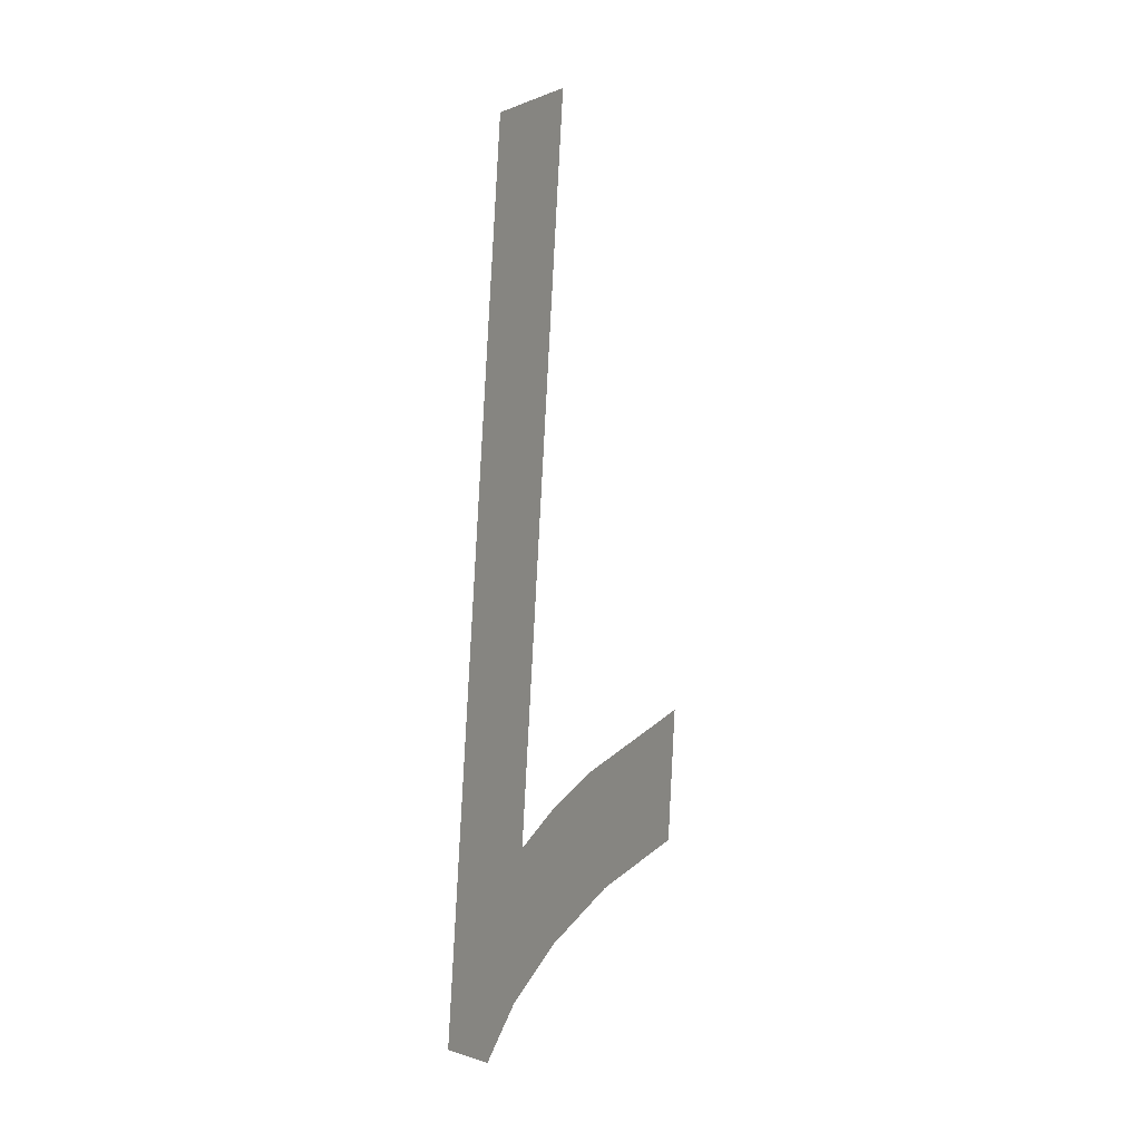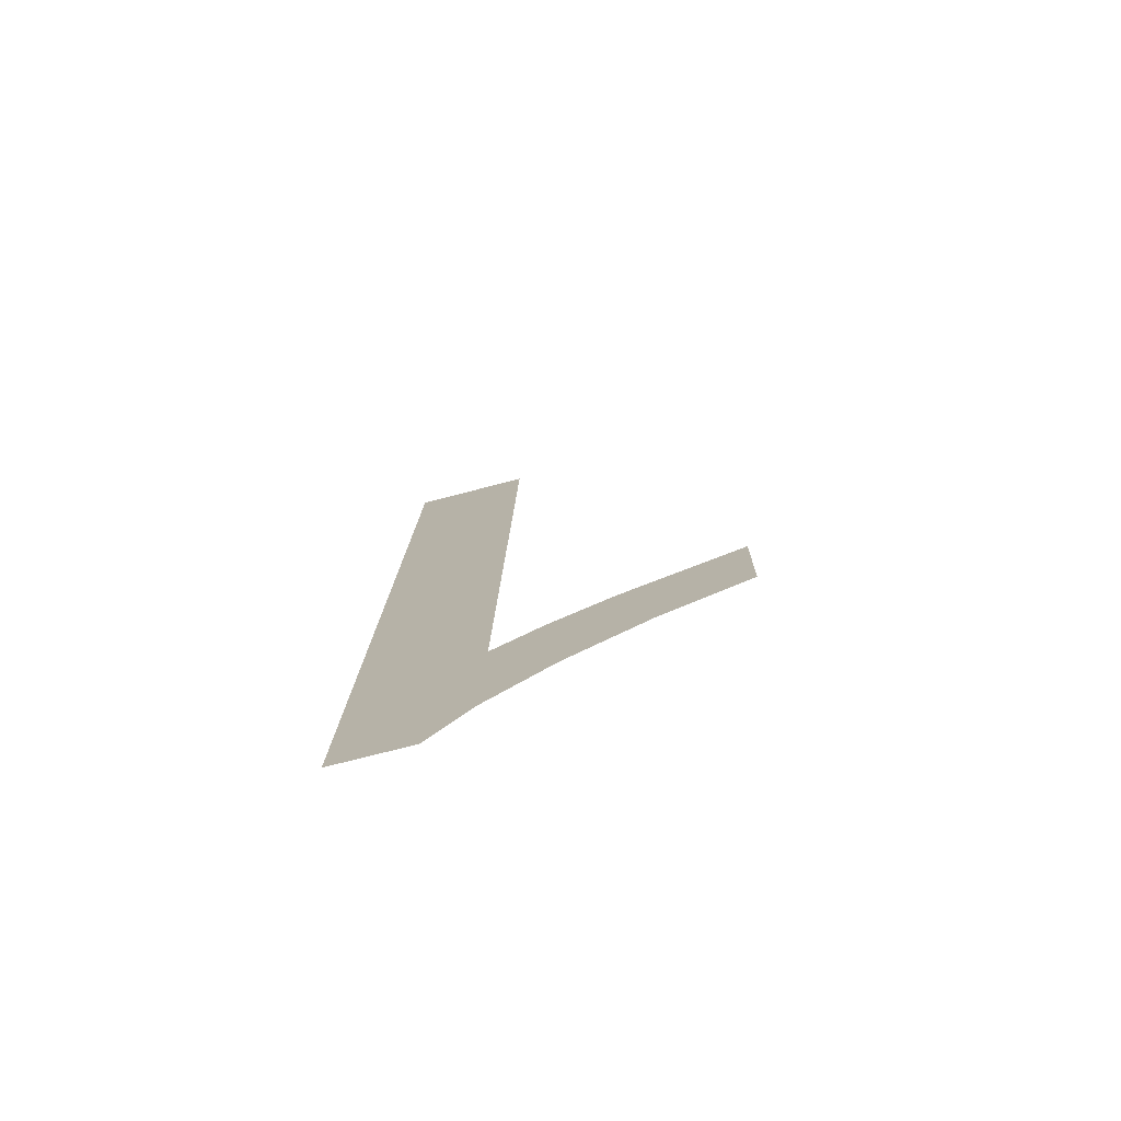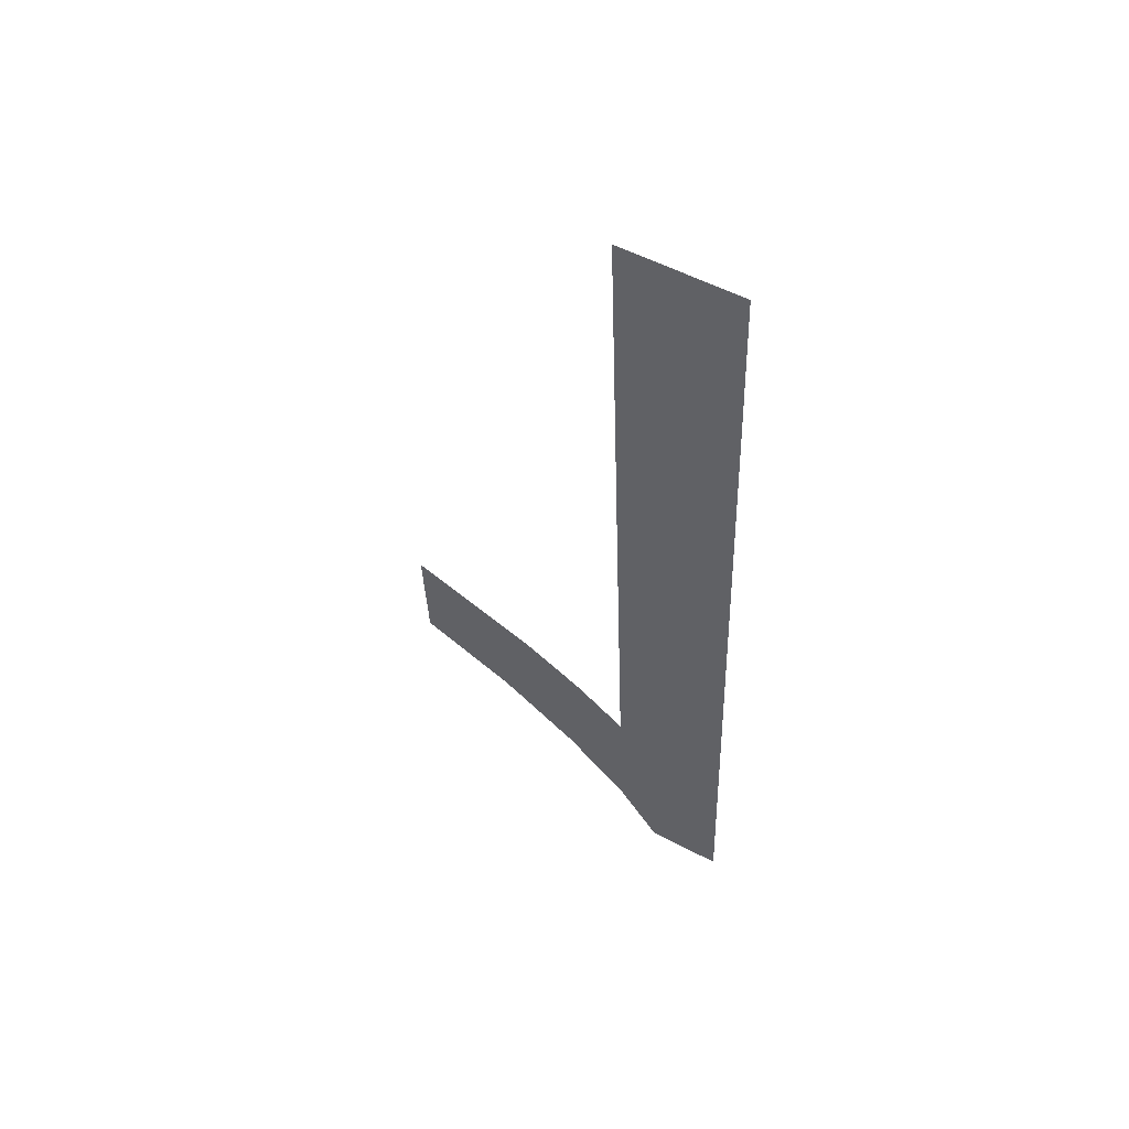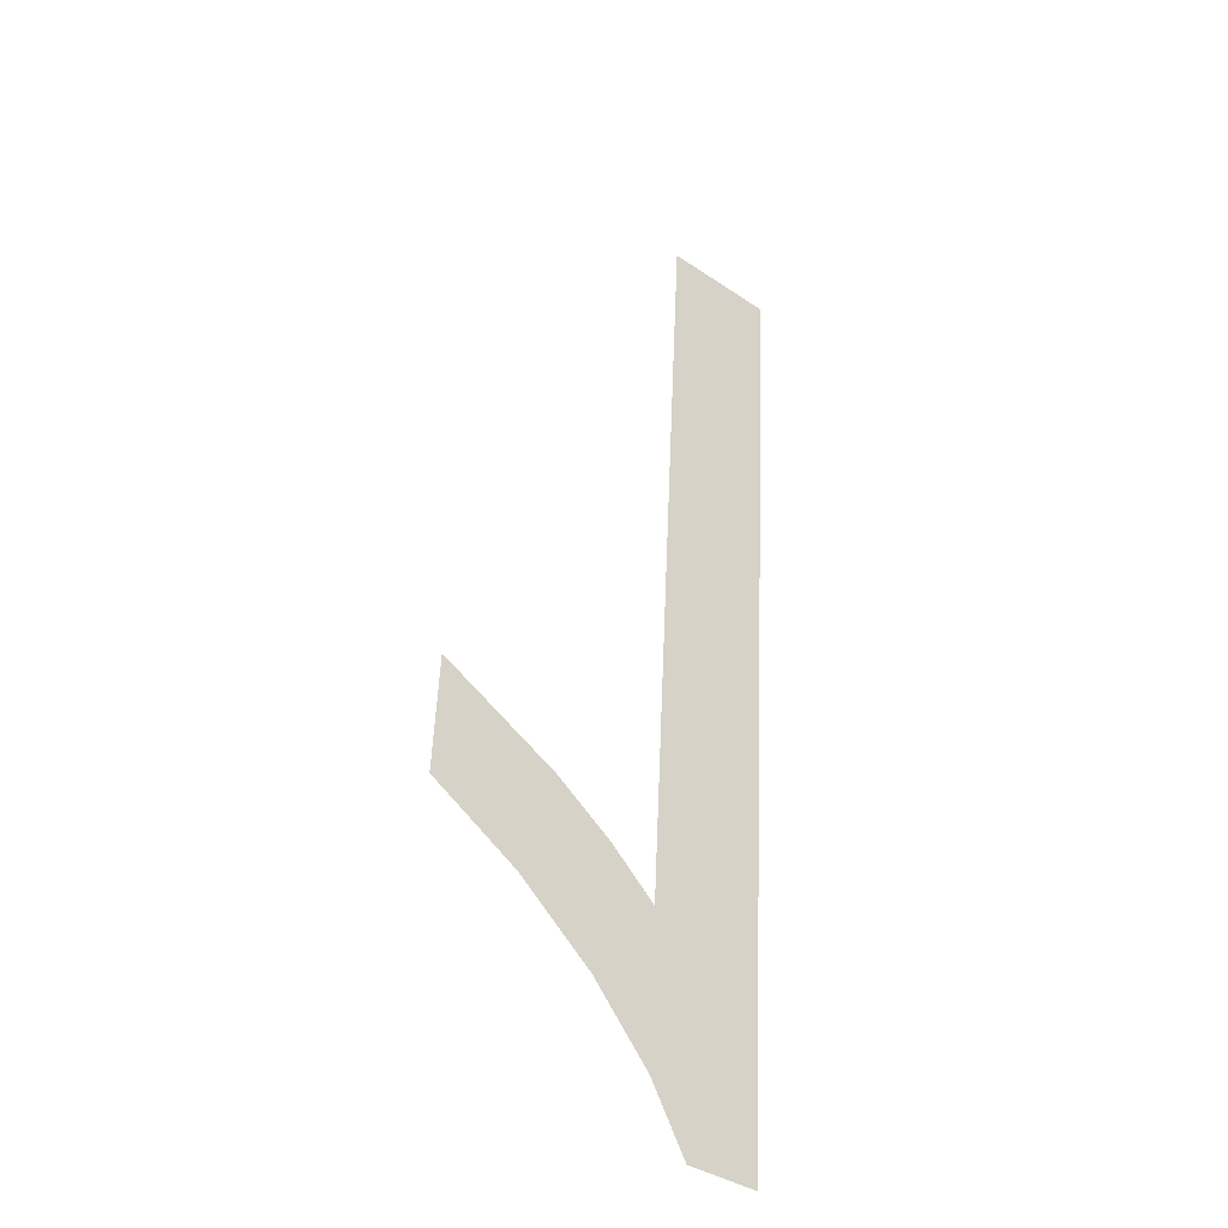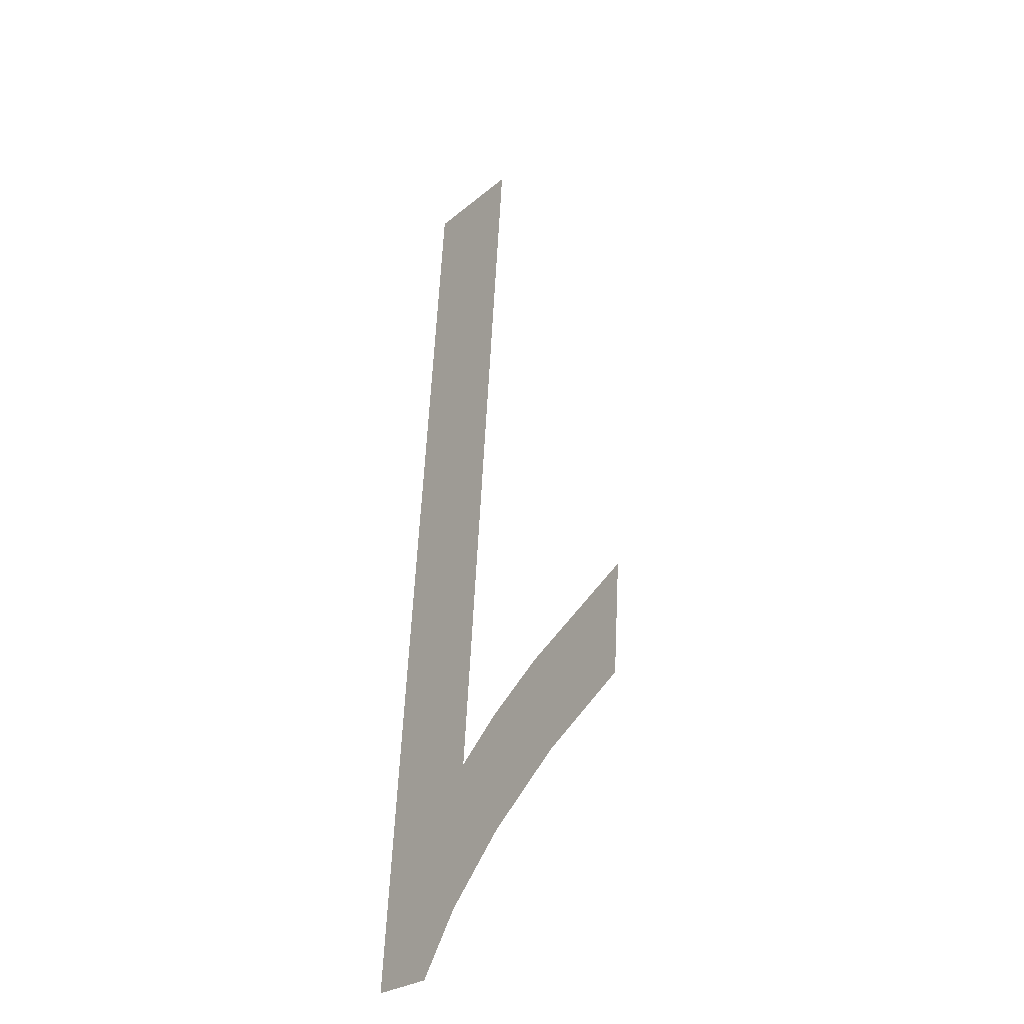
<metadata>
{"format":"obj","ext":"obj","renderer":"f3d","projection":"perspective","resolution":1024,"background":"white","views":[{"elev":-1.6,"azim":-123.8,"up":"+Z"},{"elev":-73.0,"azim":-165.4,"up":"+Z"},{"elev":53.2,"azim":29.7,"up":"+Z"},{"elev":-38.4,"azim":-40.4,"up":"+Z"},{"elev":-26.3,"azim":-127.8,"up":"+Z"}]}
</metadata>
<code>
o mesh201/mesh201-geometry#mesh201-geometry
v 0.179 0.03783 -0.2033
v 0.177 0.03865 -0.2162
v 0.177 0.03783 -0.2033
v 0.177 0.03881 -0.2188
v 0.1777 0.03888 -0.2198
v 0.1761 0.03861 -0.2155
v 0.179 0.03888 -0.2198
v 0.1759 0.03874 -0.2176
v 0.1751 0.03856 -0.2148
v 0.1745 0.03867 -0.2166
v 0.1729 0.03862 -0.2157
v 0.1729 0.03849 -0.2137
f 1 2 3
f 2 1 4
f 3 2 1
f 4 1 2
f 4 1 5
f 5 1 4
f 4 6 2
f 2 6 4
f 5 1 7
f 7 1 5
f 8 6 4
f 4 6 8
f 8 9 6
f 6 9 8
f 10 9 8
f 8 9 10
f 11 9 10
f 10 9 11
f 9 11 12
f 12 11 9

</code>
